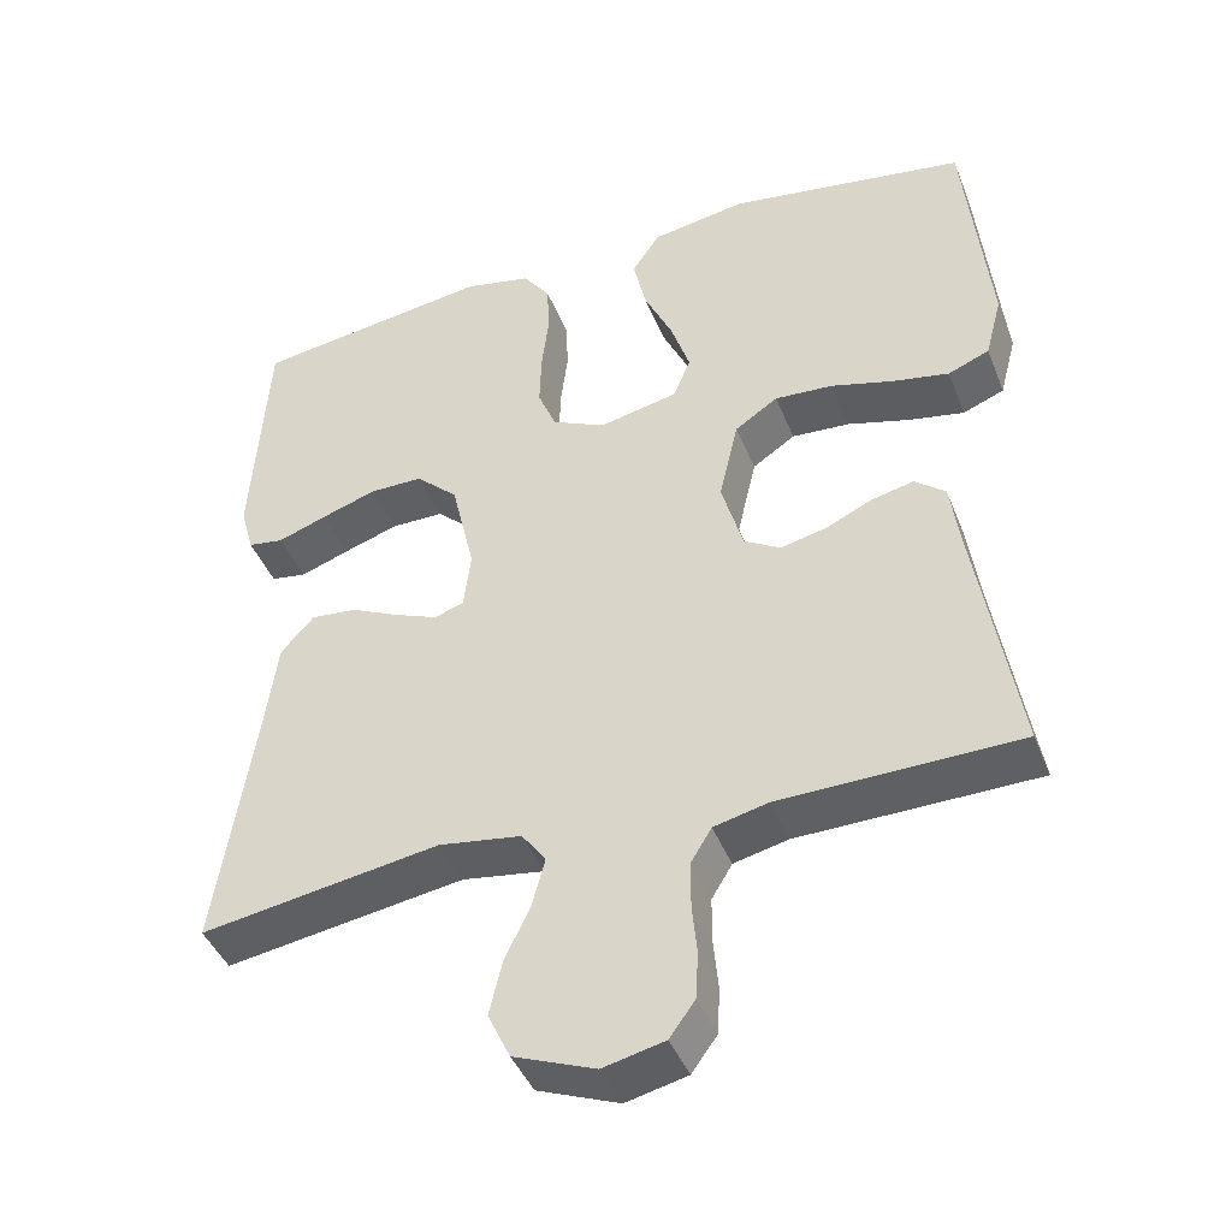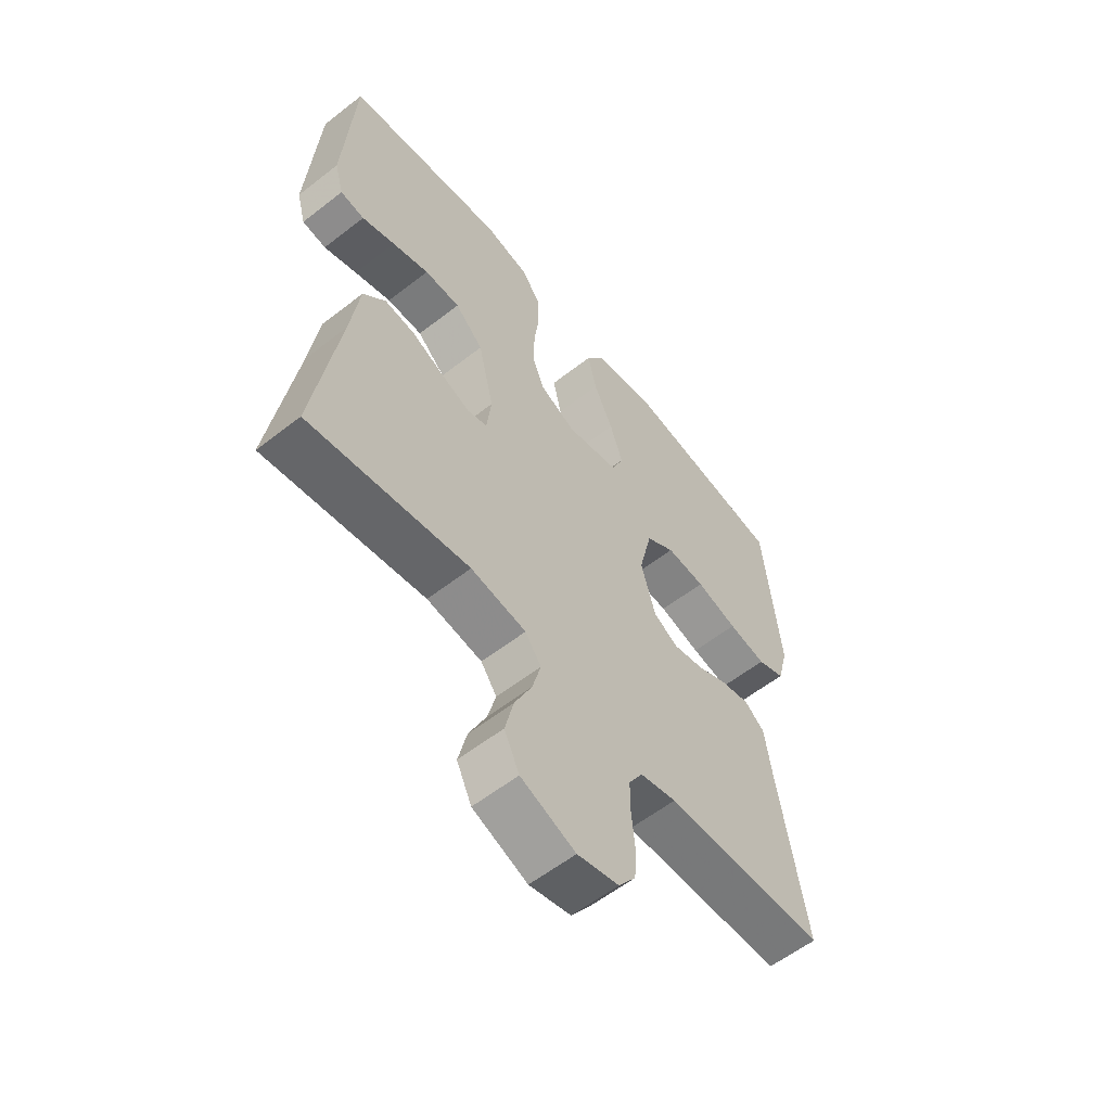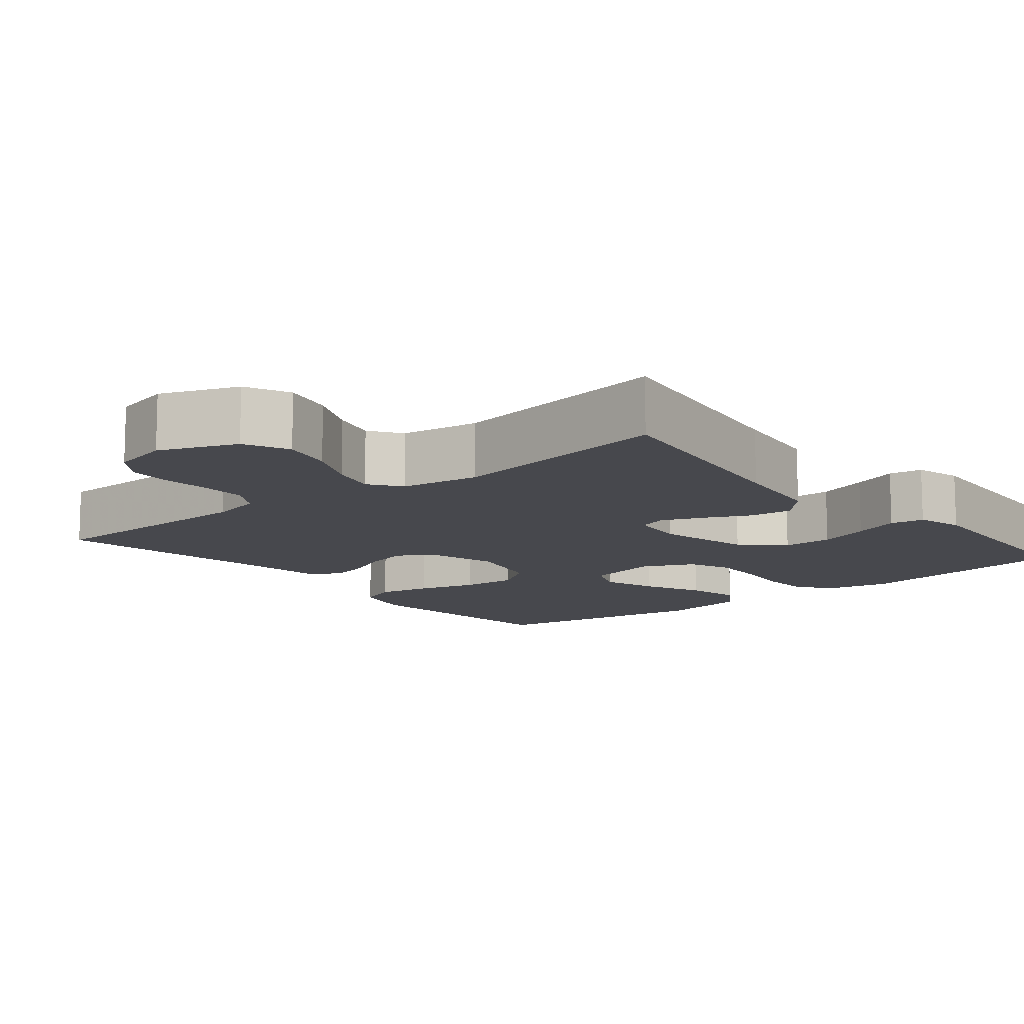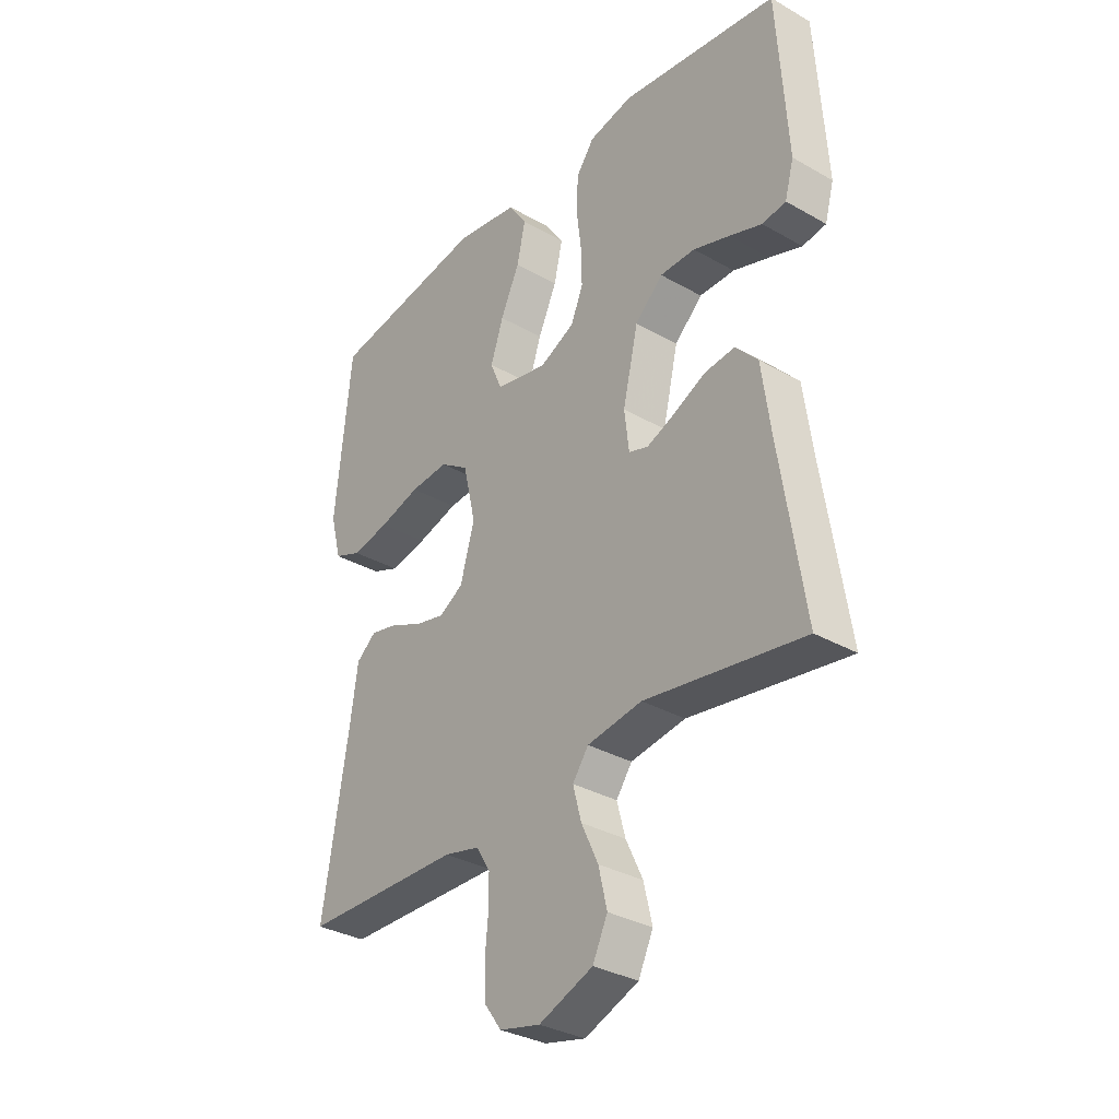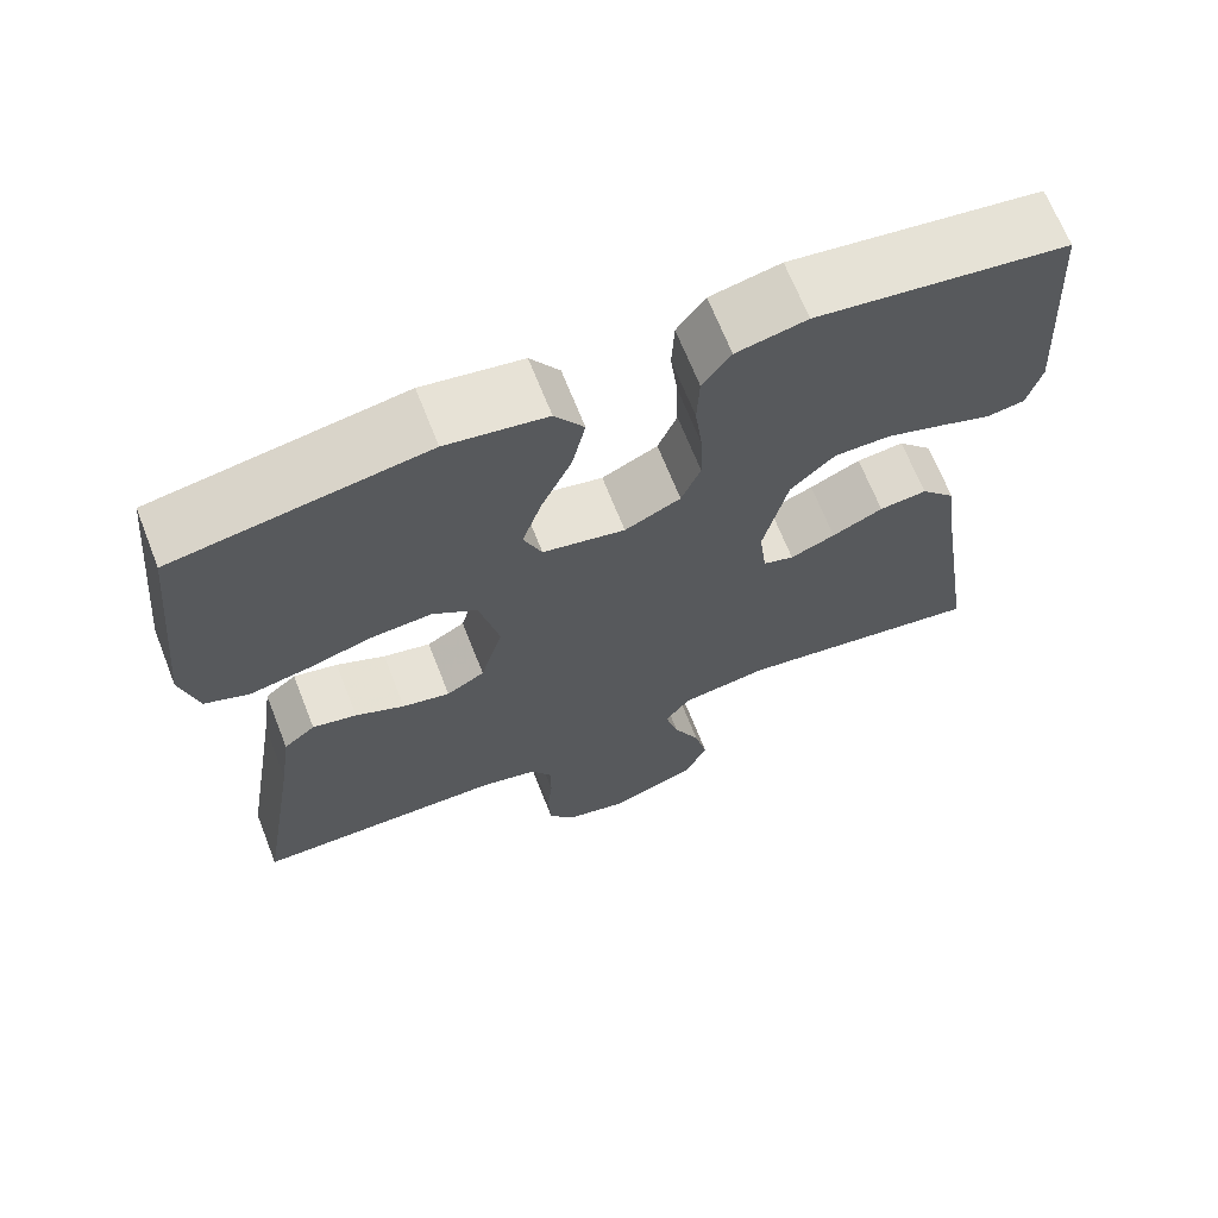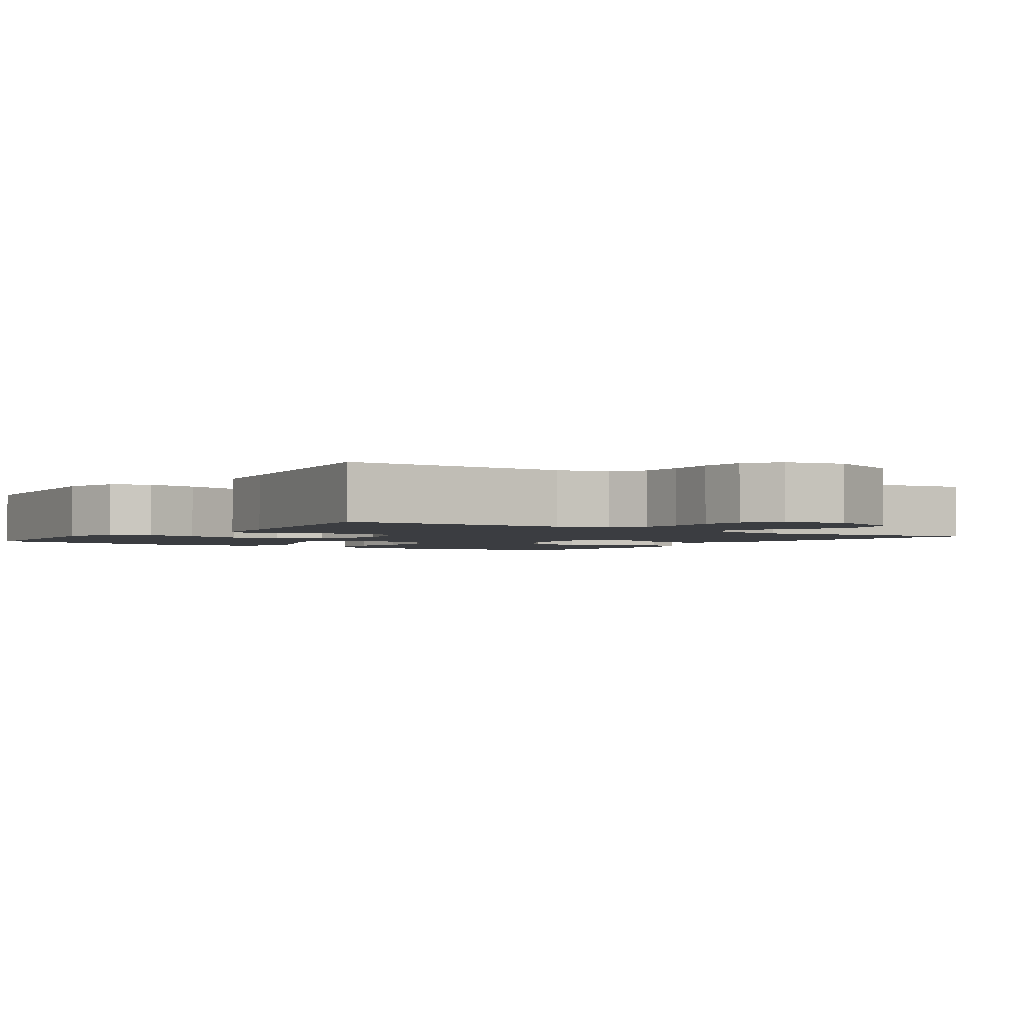
<metadata>
{"format":"obj","ext":"obj","renderer":"f3d","projection":"perspective","resolution":1024,"background":"white","views":[{"elev":-43.0,"azim":20.8,"up":"+Z"},{"elev":-58.3,"azim":-51.1,"up":"+Z"},{"elev":-11.8,"azim":-140.6,"up":"+Y"},{"elev":-33.0,"azim":-128.2,"up":"+Z"},{"elev":67.7,"azim":158.5,"up":"+Z"},{"elev":-2.3,"azim":145.0,"up":"+Y"}]}
</metadata>
<code>
v 0.5 0.07 -0.5
v 0.2 0.07 -0.505
v 0.132 0.07 -0.521
v 0.106 0.07 -0.564
v 0.106 0.07 -0.622
v 0.112 0.07 -0.685
v 0.109 0.07 -0.744
v 0.077 0.07 -0.788
v 0 0.07 -0.806
v -0.102 0.07 -0.766
v -0.13 0.07 -0.707
v -0.114 0.07 -0.639
v -0.082 0.07 -0.571
v -0.066 0.07 -0.511
v -0.096 0.07 -0.469
v -0.2 0.07 -0.453
v -0.5 0.07 -0.5
v -0.454 0.07 -0.2
v -0.437 0.07 -0.075
v -0.395 0.07 -0.029
v -0.338 0.07 -0.035
v -0.277 0.07 -0.064
v -0.223 0.07 -0.086
v -0.186 0.07 -0.074
v -0.177 0.07 0
v -0.206 0.07 0.126
v -0.259 0.07 0.176
v -0.326 0.07 0.176
v -0.395 0.07 0.153
v -0.457 0.07 0.131
v -0.502 0.07 0.138
v -0.519 0.07 0.2
v -0.5 0.07 0.5
v -0.2 0.07 0.542
v -0.116 0.07 0.524
v -0.082 0.07 0.477
v -0.079 0.07 0.411
v -0.088 0.07 0.338
v -0.09 0.07 0.268
v -0.067 0.07 0.212
v 0 0.07 0.18
v 0.099 0.07 0.201
v 0.121 0.07 0.254
v 0.097 0.07 0.326
v 0.061 0.07 0.404
v 0.045 0.07 0.476
v 0.08 0.07 0.528
v 0.2 0.07 0.548
v 0.5 0.07 0.5
v 0.53 0.07 0.2
v 0.509 0.07 0.12
v 0.457 0.07 0.099
v 0.386 0.07 0.113
v 0.308 0.07 0.135
v 0.235 0.07 0.14
v 0.181 0.07 0.104
v 0.157 0.07 0
v 0.184 0.07 -0.095
v 0.23 0.07 -0.122
v 0.287 0.07 -0.109
v 0.346 0.07 -0.082
v 0.399 0.07 -0.07
v 0.437 0.07 -0.101
v 0.451 0.07 -0.2
v 0.5 0 -0.5
v 0.2 0 -0.505
v 0.132 0 -0.521
v 0.106 0 -0.564
v 0.106 0 -0.622
v 0.112 0 -0.685
v 0.109 0 -0.744
v 0.077 0 -0.788
v 0 0 -0.806
v -0.102 0 -0.766
v -0.13 0 -0.707
v -0.114 0 -0.639
v -0.082 0 -0.571
v -0.066 0 -0.511
v -0.096 0 -0.469
v -0.2 0 -0.453
v -0.5 0 -0.5
v -0.454 0 -0.2
v -0.437 0 -0.075
v -0.395 0 -0.029
v -0.338 0 -0.035
v -0.277 0 -0.064
v -0.223 0 -0.086
v -0.186 0 -0.074
v -0.177 0 0
v -0.206 0 0.126
v -0.259 0 0.176
v -0.326 0 0.176
v -0.395 0 0.153
v -0.457 0 0.131
v -0.502 0 0.138
v -0.519 0 0.2
v -0.5 0 0.5
v -0.2 0 0.542
v -0.116 0 0.524
v -0.082 0 0.477
v -0.079 0 0.411
v -0.088 0 0.338
v -0.09 0 0.268
v -0.067 0 0.212
v 0 0 0.18
v 0.099 0 0.201
v 0.121 0 0.254
v 0.097 0 0.326
v 0.061 0 0.404
v 0.045 0 0.476
v 0.08 0 0.528
v 0.2 0 0.548
v 0.5 0 0.5
v 0.53 0 0.2
v 0.509 0 0.12
v 0.457 0 0.099
v 0.386 0 0.113
v 0.308 0 0.135
v 0.235 0 0.14
v 0.181 0 0.104
v 0.157 0 0
v 0.184 0 -0.095
v 0.23 0 -0.122
v 0.287 0 -0.109
v 0.346 0 -0.082
v 0.399 0 -0.07
v 0.437 0 -0.101
v 0.451 0 -0.2
f 62 63 64
f 61 62 64
f 60 61 64
f 64 1 2
f 60 64 2
f 59 60 2
f 58 59 2 3
f 57 58 3 4
f 52 53 54
f 51 52 54
f 50 51 54
f 49 50 54
f 48 49 54
f 47 48 54
f 46 47 54
f 45 46 54
f 44 45 54
f 43 44 54 55
f 42 43 55 56
f 36 37 38
f 35 36 38
f 34 35 38
f 33 34 38
f 32 33 38
f 31 32 38
f 30 31 38
f 29 30 38
f 28 29 38 39
f 27 28 39 40
f 20 21 22
f 19 20 22
f 18 19 22
f 18 22 23
f 17 18 23
f 16 17 23
f 15 16 23 24
f 11 12 13
f 10 11 13
f 9 10 13
f 8 9 13
f 7 8 13
f 6 7 13
f 5 6 13
f 4 5 13 14
f 15 24 25
f 14 15 25
f 4 14 25
f 57 4 25
f 26 27 40 41
f 42 56 57
f 41 42 57
f 26 41 57
f 25 26 57
f 128 127 126
f 128 126 125
f 128 125 124
f 66 65 128
f 66 128 124
f 66 124 123
f 67 66 123 122
f 68 67 122 121
f 118 117 116
f 118 116 115
f 118 115 114
f 118 114 113
f 118 113 112
f 118 112 111
f 118 111 110
f 118 110 109
f 118 109 108
f 119 118 108 107
f 120 119 107 106
f 102 101 100
f 102 100 99
f 102 99 98
f 102 98 97
f 102 97 96
f 102 96 95
f 102 95 94
f 102 94 93
f 103 102 93 92
f 104 103 92 91
f 86 85 84
f 86 84 83
f 86 83 82
f 87 86 82
f 87 82 81
f 87 81 80
f 88 87 80 79
f 77 76 75
f 77 75 74
f 77 74 73
f 77 73 72
f 77 72 71
f 77 71 70
f 77 70 69
f 78 77 69 68
f 89 88 79
f 89 79 78
f 89 78 68
f 89 68 121
f 105 104 91 90
f 121 120 106
f 121 106 105
f 121 105 90
f 121 90 89
f 1 65 66 2
f 2 66 67 3
f 3 67 68 4
f 4 68 69 5
f 5 69 70 6
f 6 70 71 7
f 7 71 72 8
f 8 72 73 9
f 9 73 74 10
f 10 74 75 11
f 11 75 76 12
f 12 76 77 13
f 13 77 78 14
f 14 78 79 15
f 15 79 80 16
f 16 80 81 17
f 17 81 82 18
f 18 82 83 19
f 19 83 84 20
f 20 84 85 21
f 21 85 86 22
f 22 86 87 23
f 23 87 88 24
f 24 88 89 25
f 25 89 90 26
f 26 90 91 27
f 27 91 92 28
f 28 92 93 29
f 29 93 94 30
f 30 94 95 31
f 31 95 96 32
f 32 96 97 33
f 33 97 98 34
f 34 98 99 35
f 35 99 100 36
f 36 100 101 37
f 37 101 102 38
f 38 102 103 39
f 39 103 104 40
f 40 104 105 41
f 41 105 106 42
f 42 106 107 43
f 43 107 108 44
f 44 108 109 45
f 45 109 110 46
f 46 110 111 47
f 47 111 112 48
f 48 112 113 49
f 49 113 114 50
f 50 114 115 51
f 51 115 116 52
f 52 116 117 53
f 53 117 118 54
f 54 118 119 55
f 55 119 120 56
f 56 120 121 57
f 57 121 122 58
f 58 122 123 59
f 59 123 124 60
f 60 124 125 61
f 61 125 126 62
f 62 126 127 63
f 63 127 128 64
f 64 128 65 1

</code>
